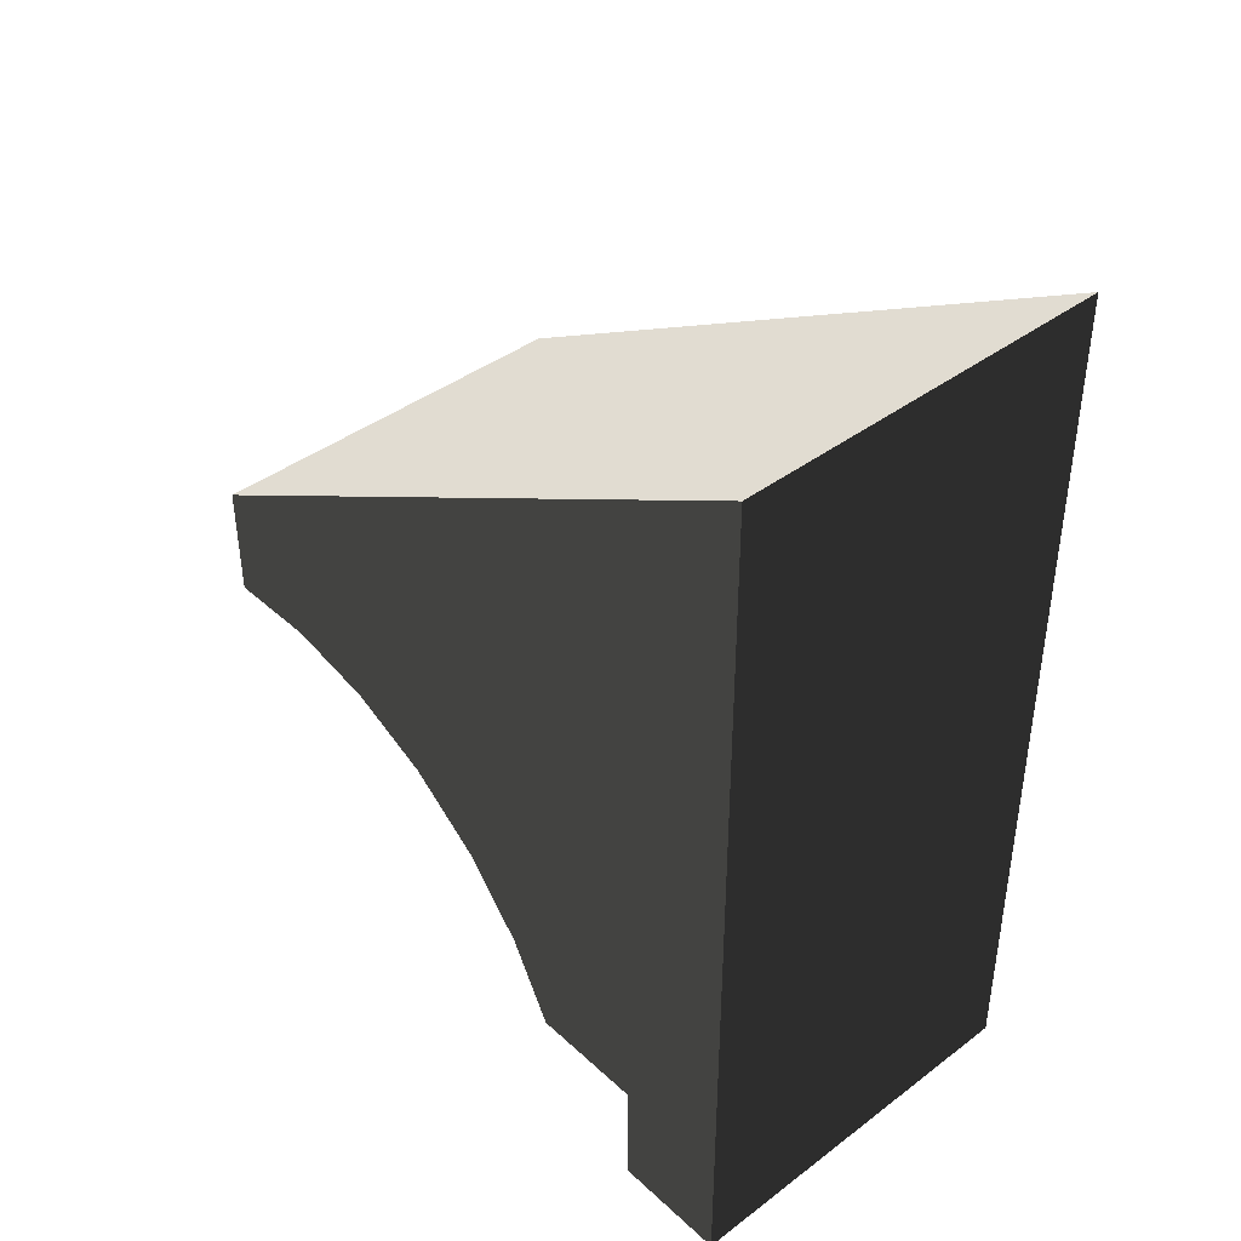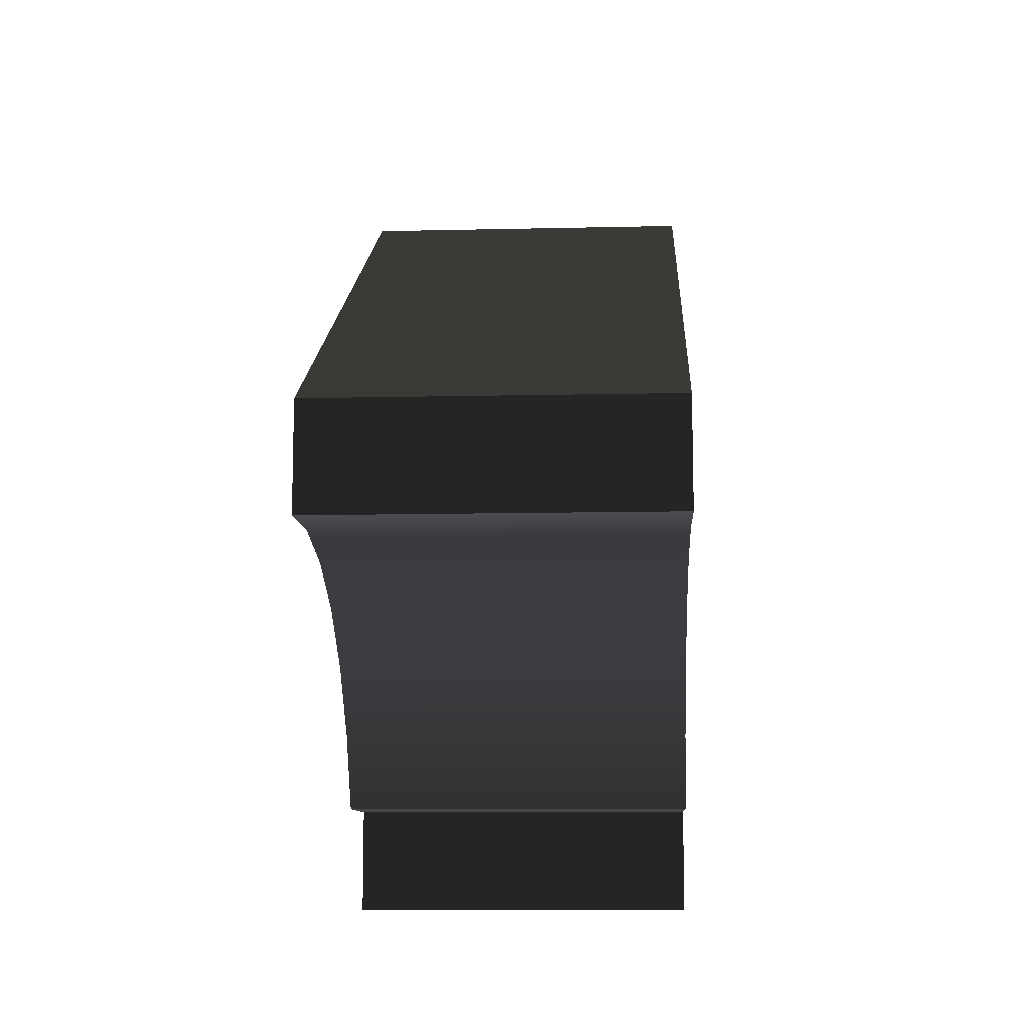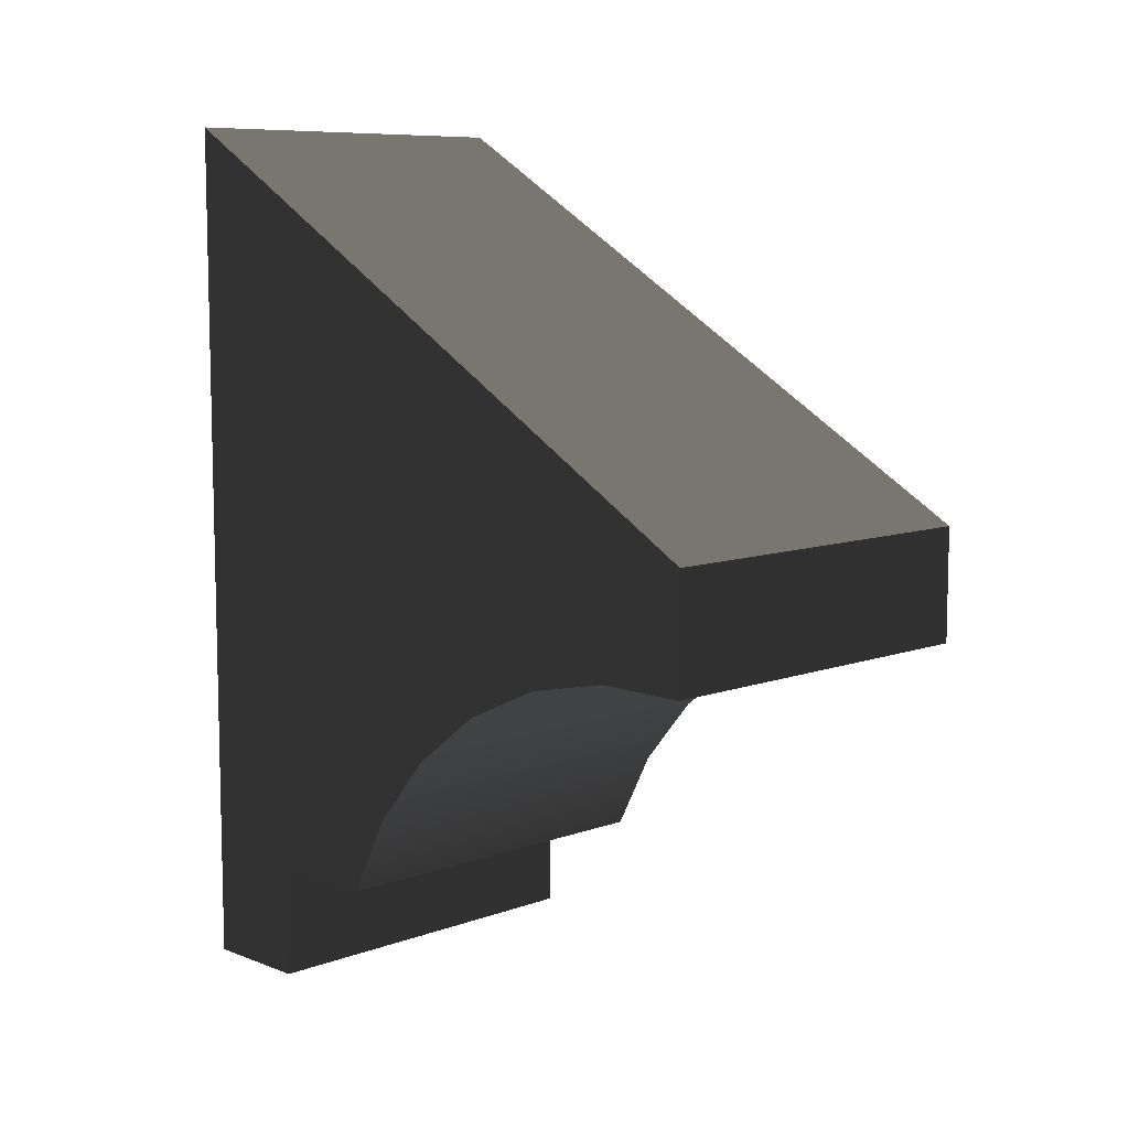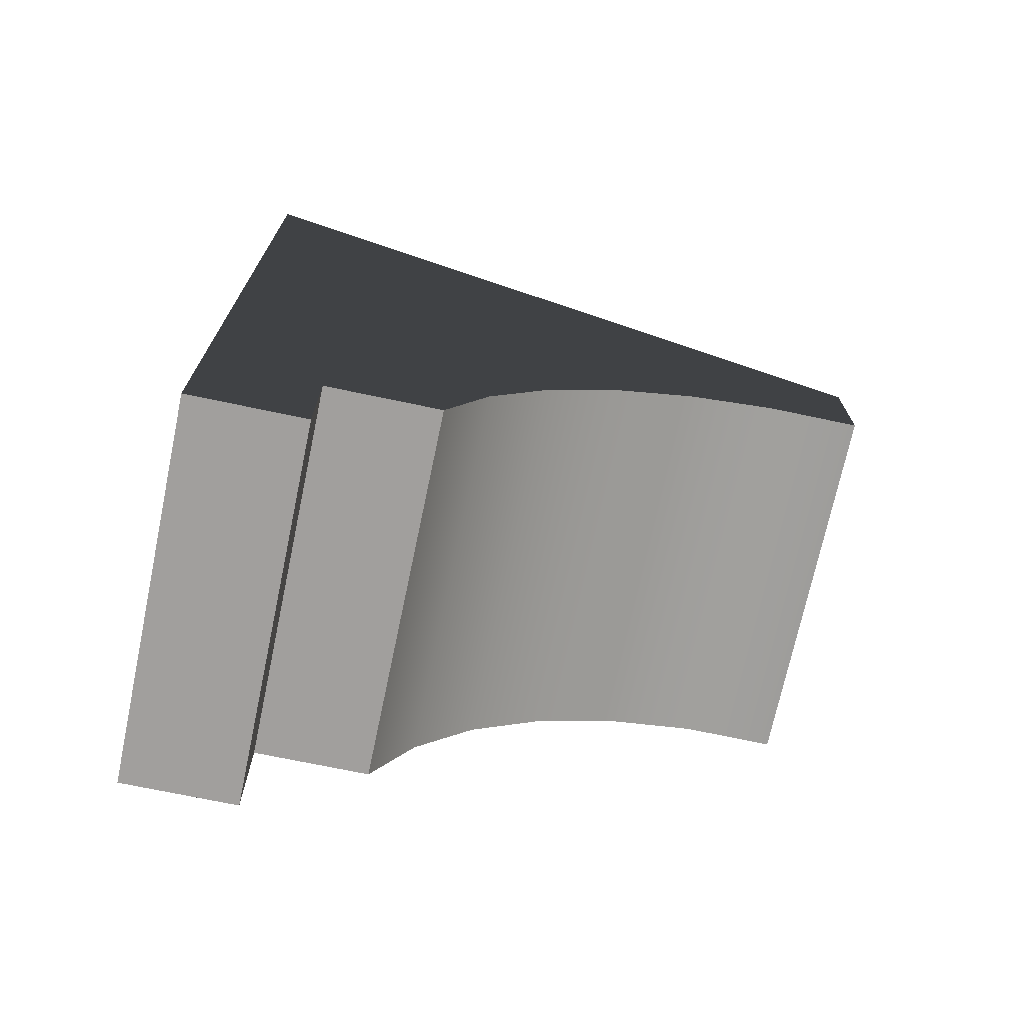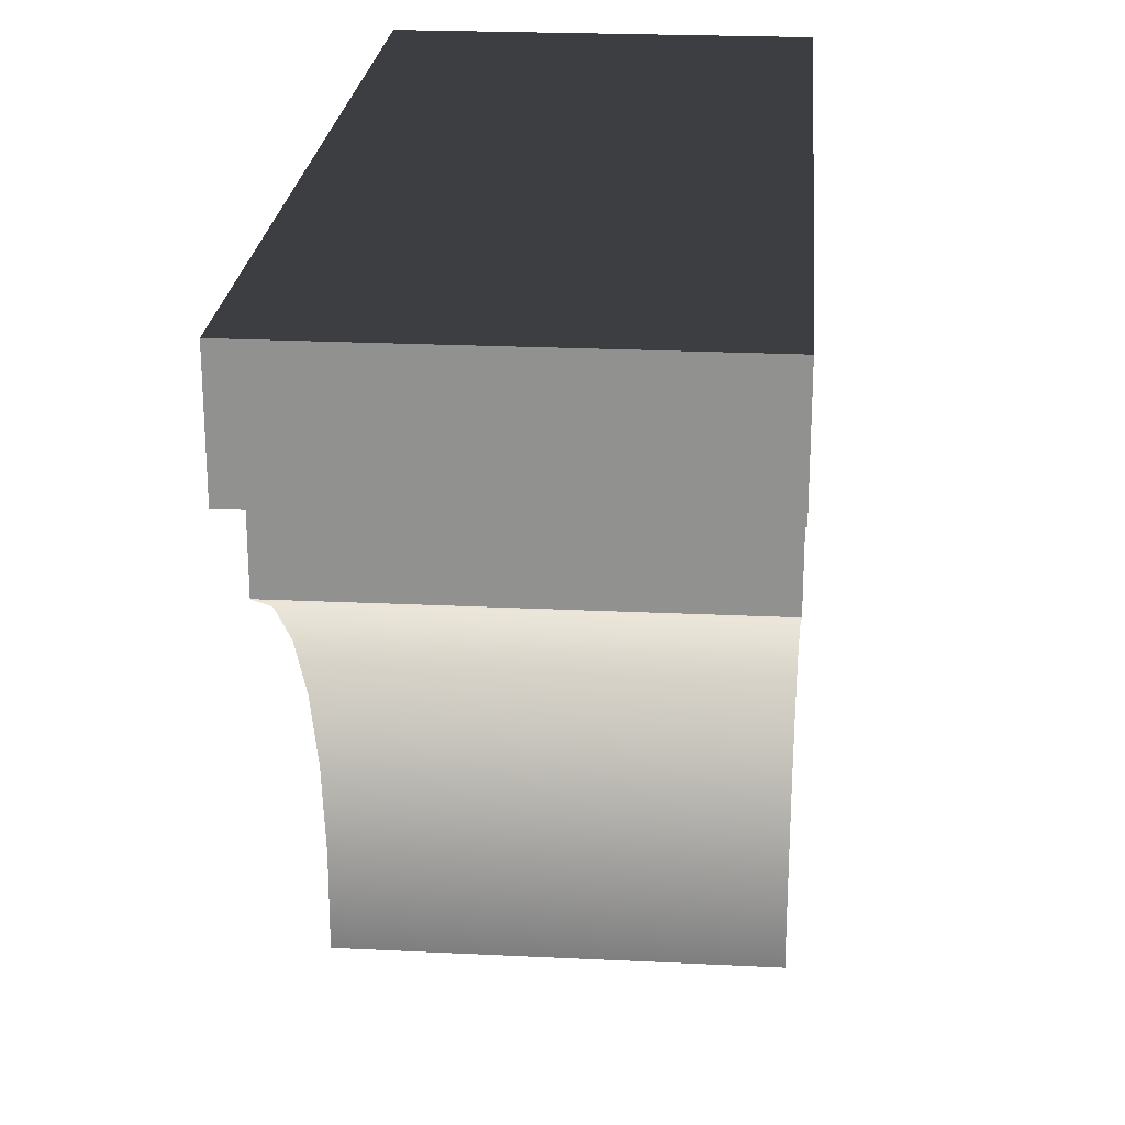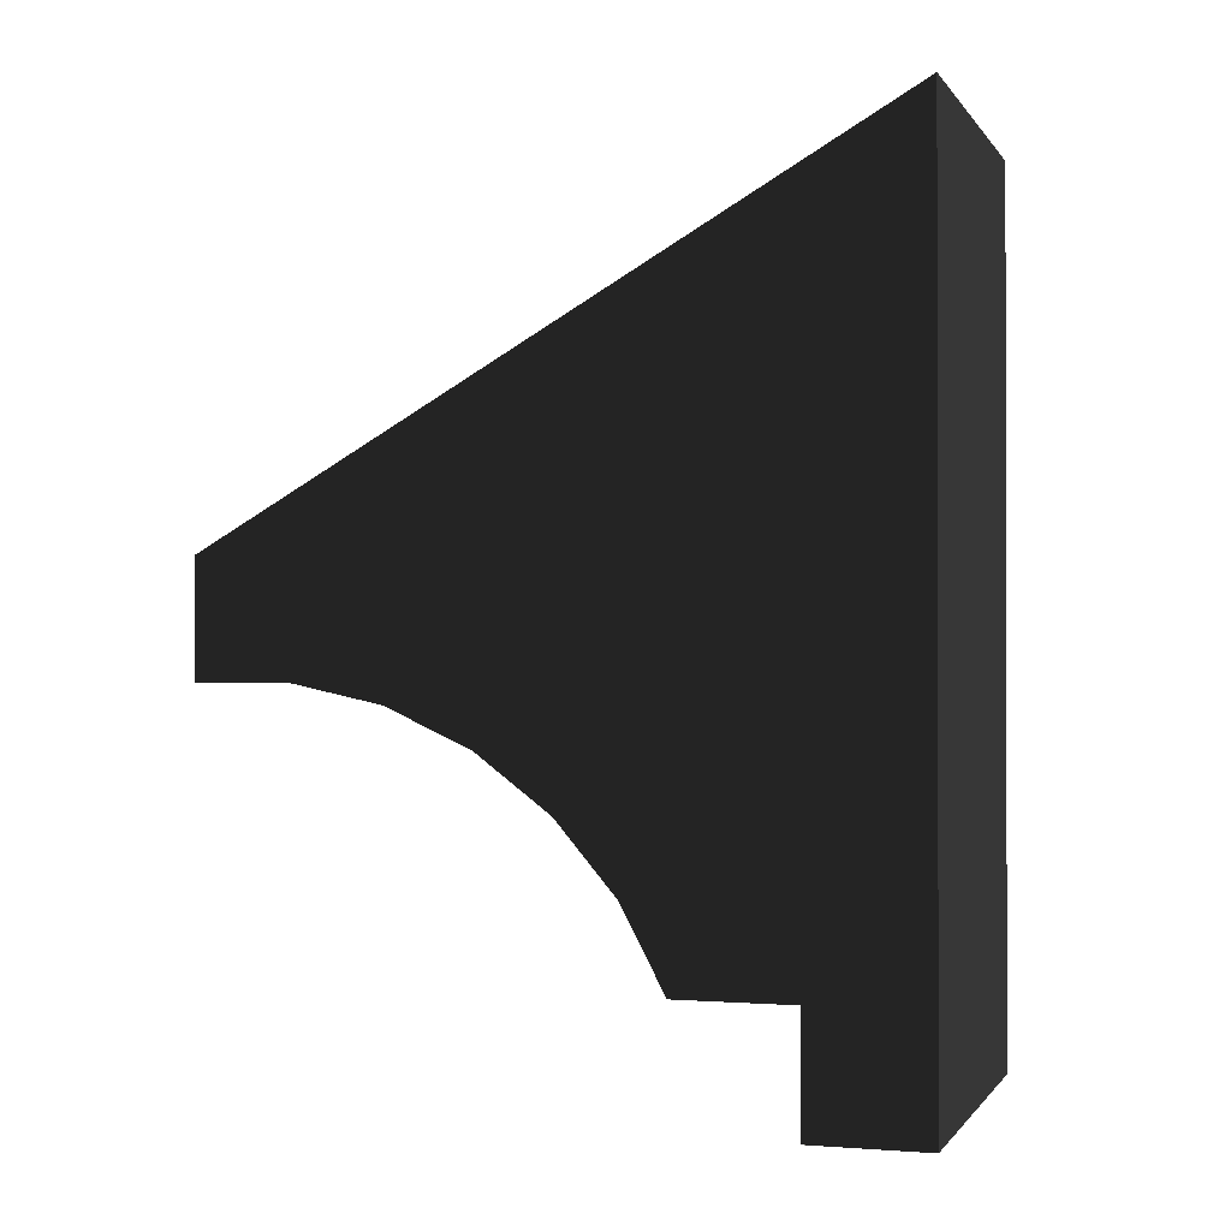
<metadata>
{"format":"obj","ext":"obj","renderer":"f3d","projection":"perspective","resolution":1024,"background":"white","views":[{"elev":41.3,"azim":-42.3,"up":"+Y"},{"elev":-10.2,"azim":-176.7,"up":"+Y"},{"elev":8.6,"azim":135.6,"up":"+Y"},{"elev":-71.5,"azim":78.1,"up":"+Y"},{"elev":23.3,"azim":4.7,"up":"+Z"},{"elev":-0.7,"azim":-72.6,"up":"+Y"}]}
</metadata>
<code>
o 268414
v -8.116 14.08 4.301
v -8.116 14.54 4.301
v -8.116 14.33 3.951
v -8.116 14.27 3.951
v -8.116 14.27 3.999
v -8.116 14.26 4.046
v -8.116 14.24 4.09
v -8.116 14.22 4.128
v -8.116 14.18 4.159
v -8.116 14.14 4.181
v -8.116 14.14 4.241
v -8.116 14.08 4.241
v -7.916 14.08 4.301
v -7.916 14.08 4.241
v -7.916 14.14 4.241
v -7.916 14.14 4.181
v -7.916 14.18 4.159
v -7.916 14.22 4.128
v -7.916 14.24 4.09
v -7.916 14.26 4.046
v -7.916 14.27 3.999
v -7.916 14.27 3.951
v -7.916 14.33 3.951
v -7.916 14.54 4.301
f 1 11 12
f 11 1 2
f 9 10 11
f 8 9 11
f 11 2 8
f 7 2 6
f 2 7 8
f 6 2 3
f 4 5 3
f 3 5 6
f 24 19 20
f 19 24 18
f 24 20 23
f 23 21 22
f 21 23 20
f 15 13 14
f 13 15 24
f 17 18 15
f 16 17 15
f 15 18 24
f 2 1 13
f 13 24 2
f 3 2 24
f 24 23 3
f 4 3 23
f 23 22 4
f 5 4 21
f 6 5 20
f 21 4 22
f 20 5 21
f 20 19 6
f 19 7 6
f 9 8 17
f 10 9 16
f 19 18 7
f 18 8 7
f 17 8 18
f 17 16 9
f 11 10 15
f 16 15 10
f 12 11 14
f 15 14 11
f 1 12 13
f 14 13 12

</code>
